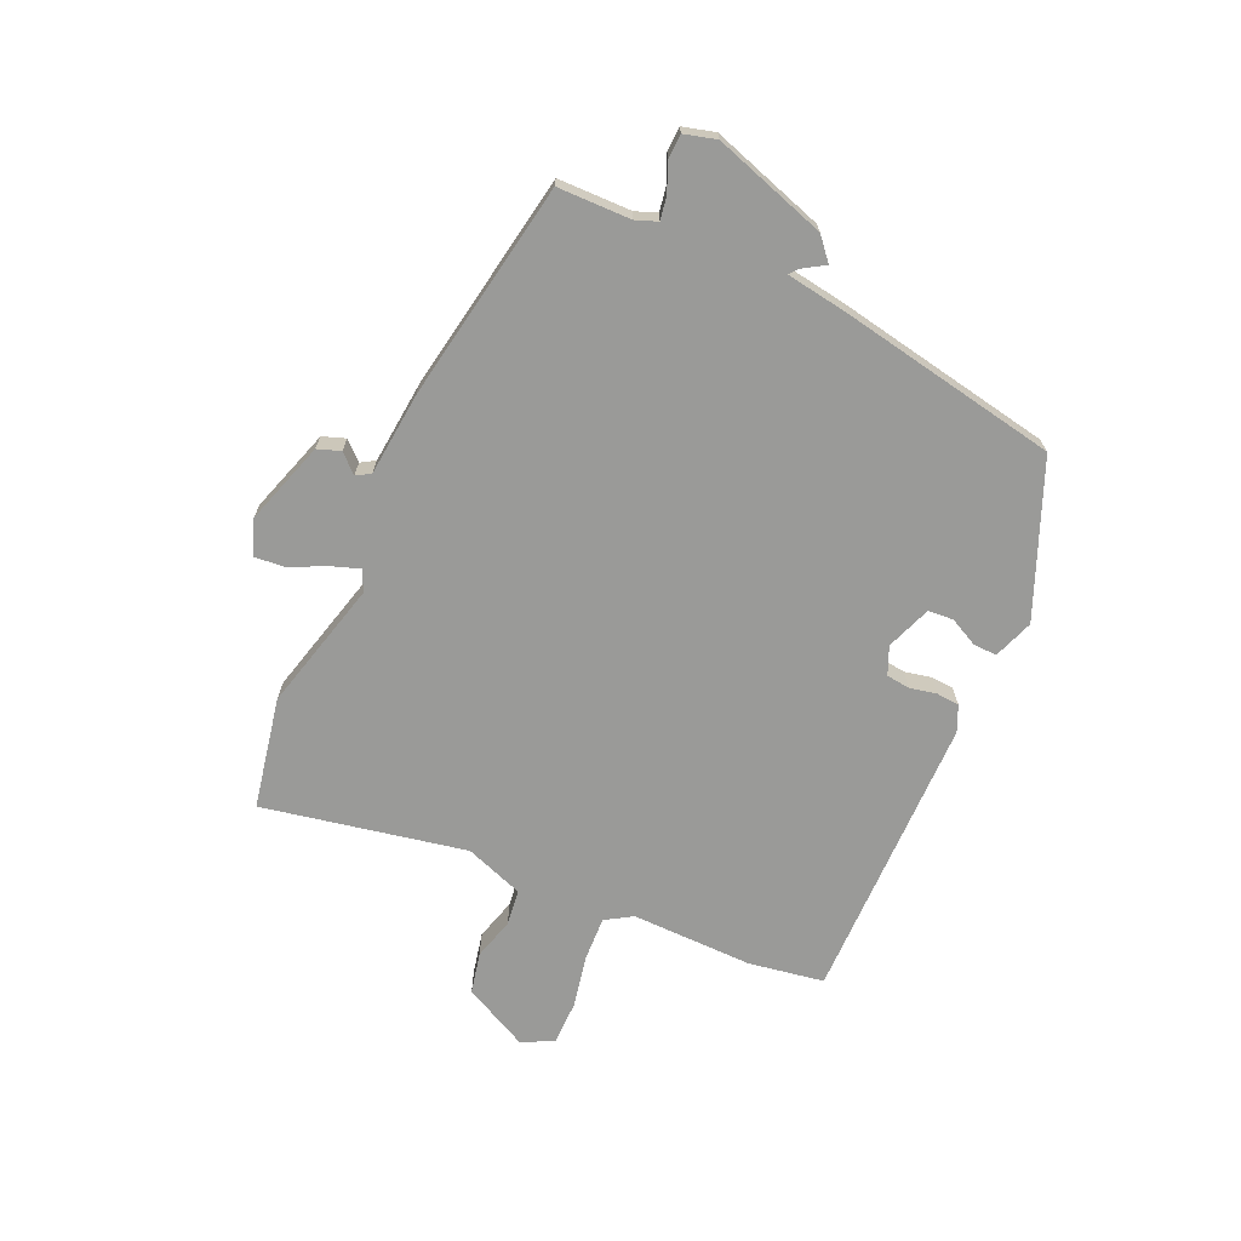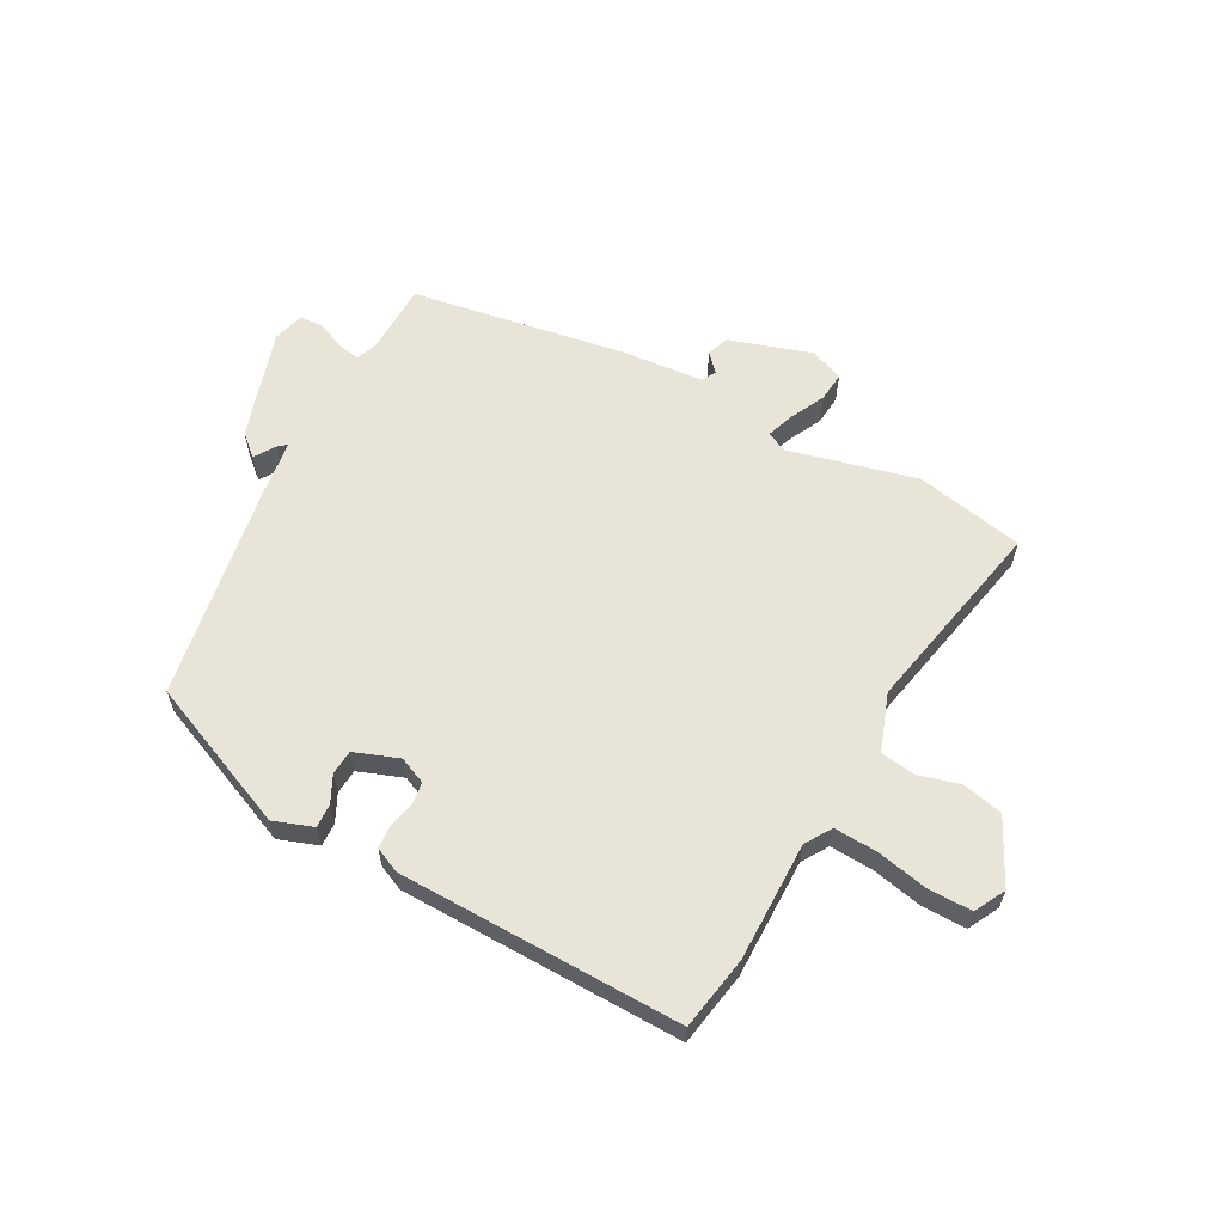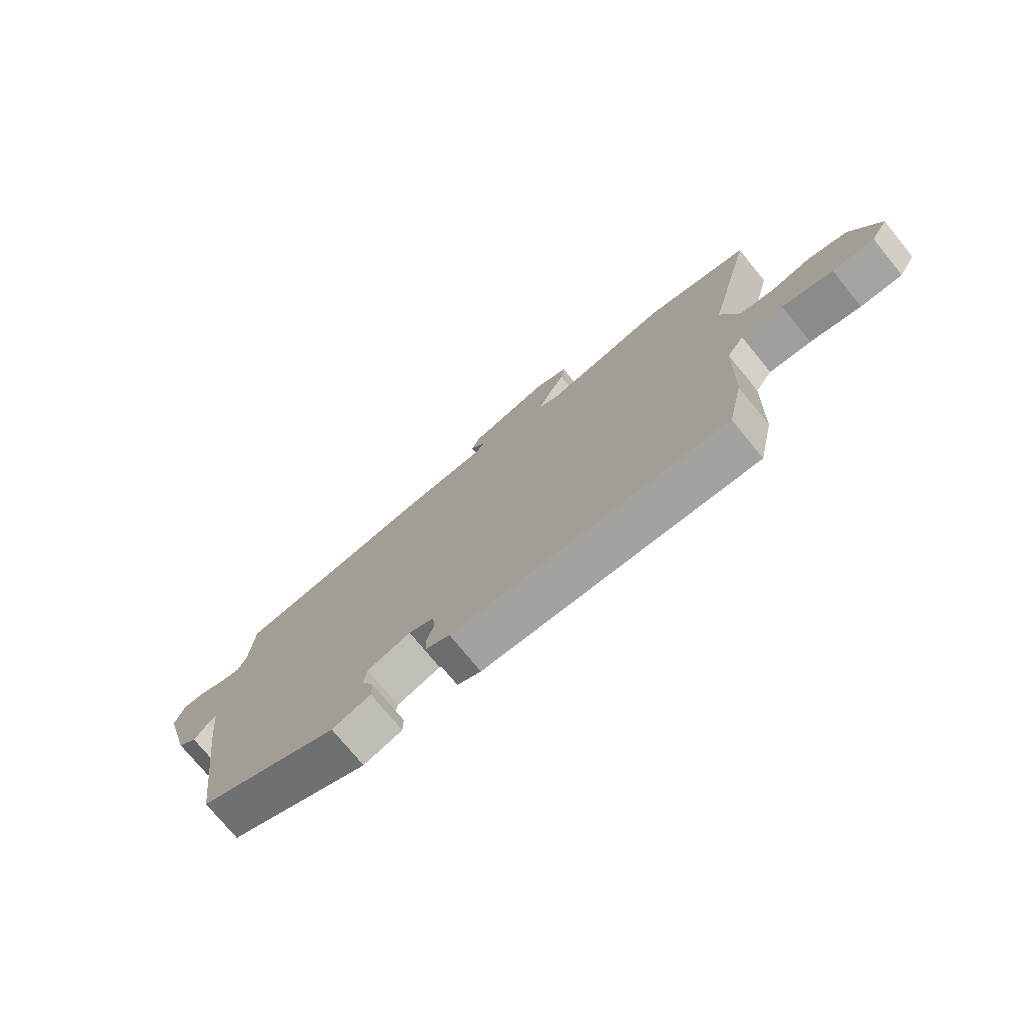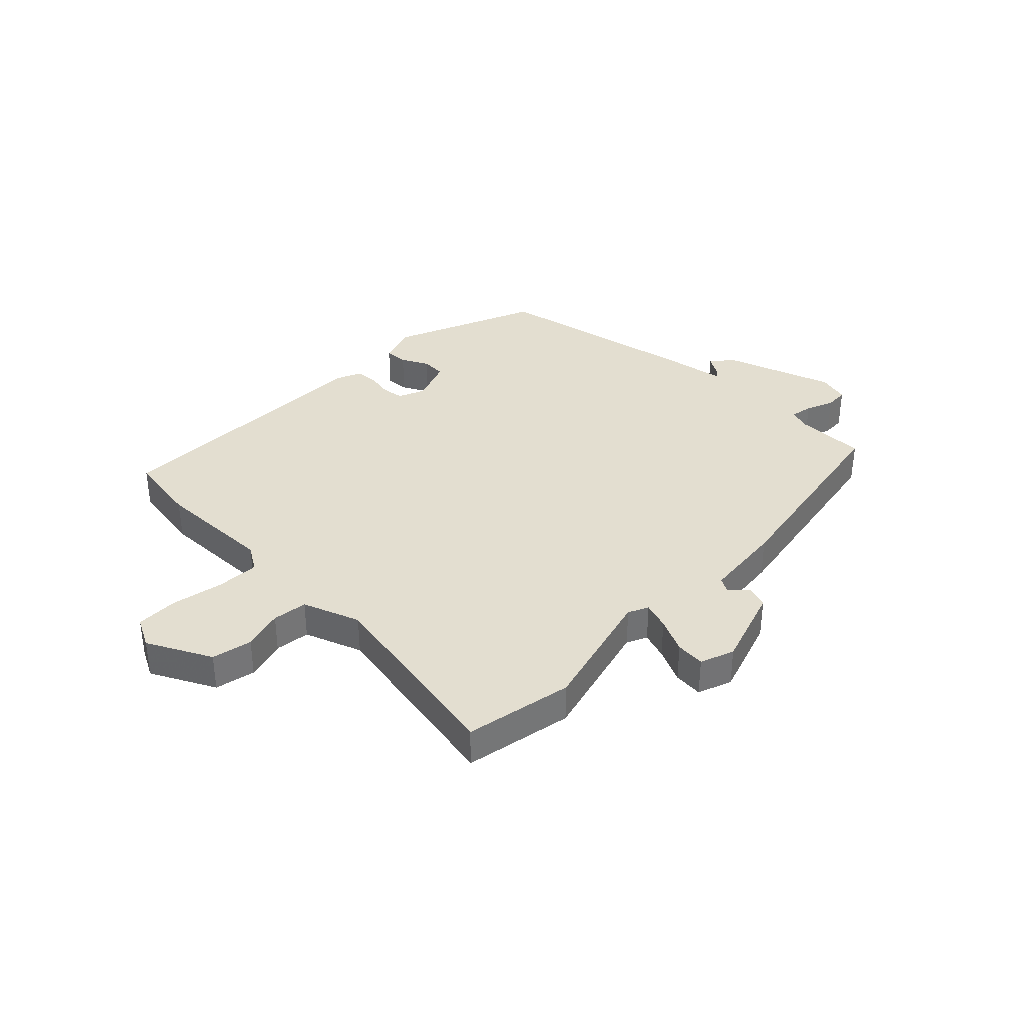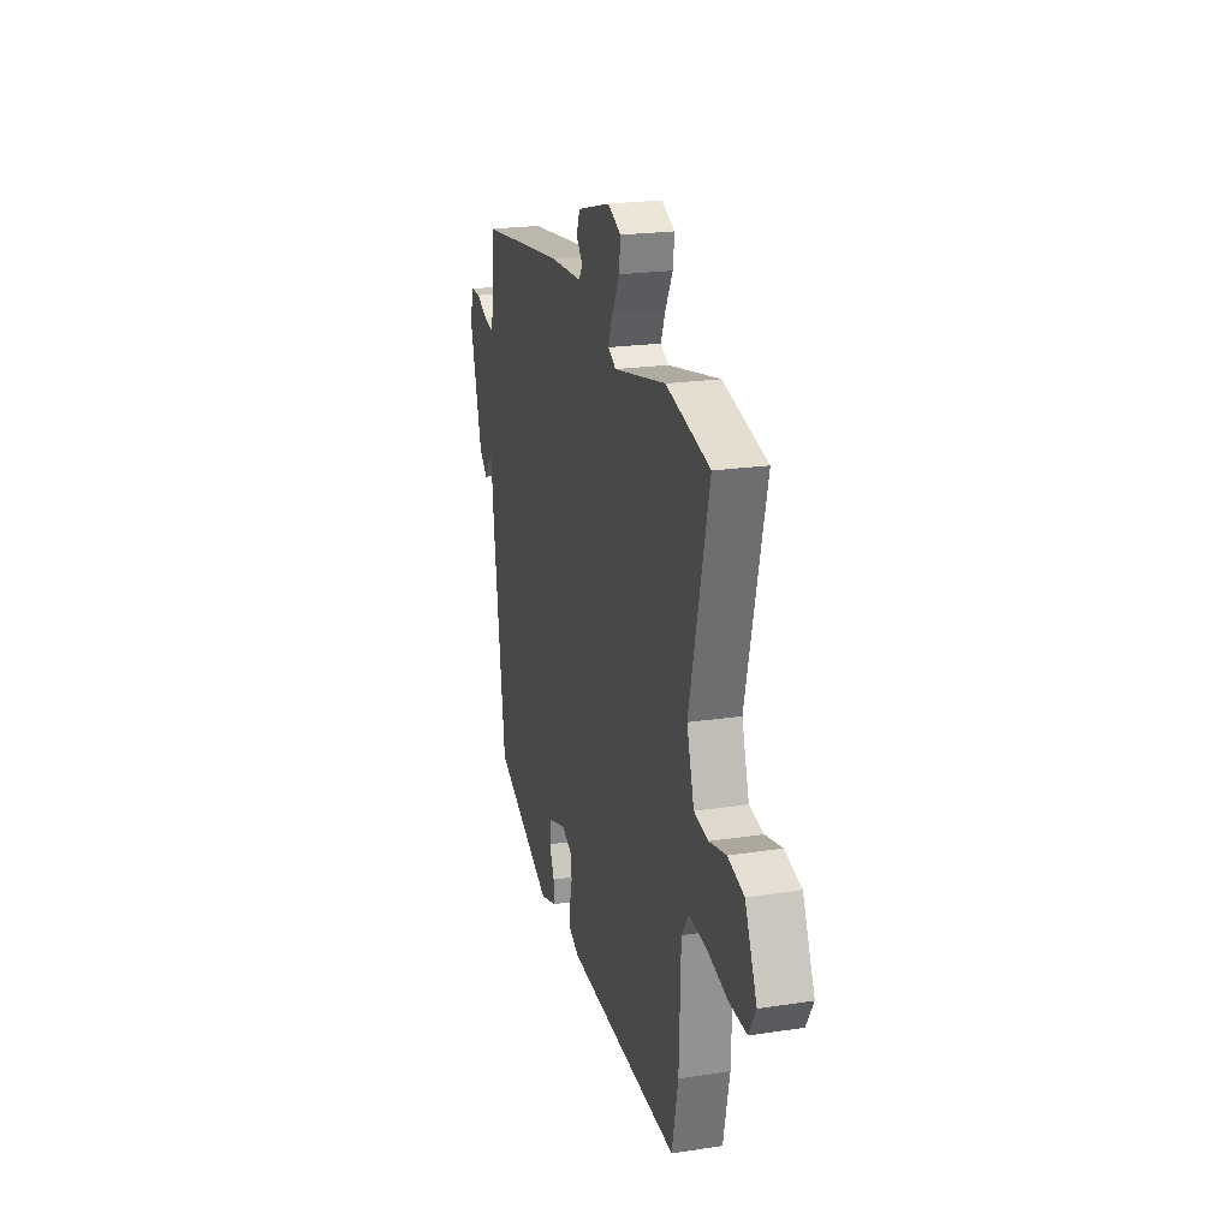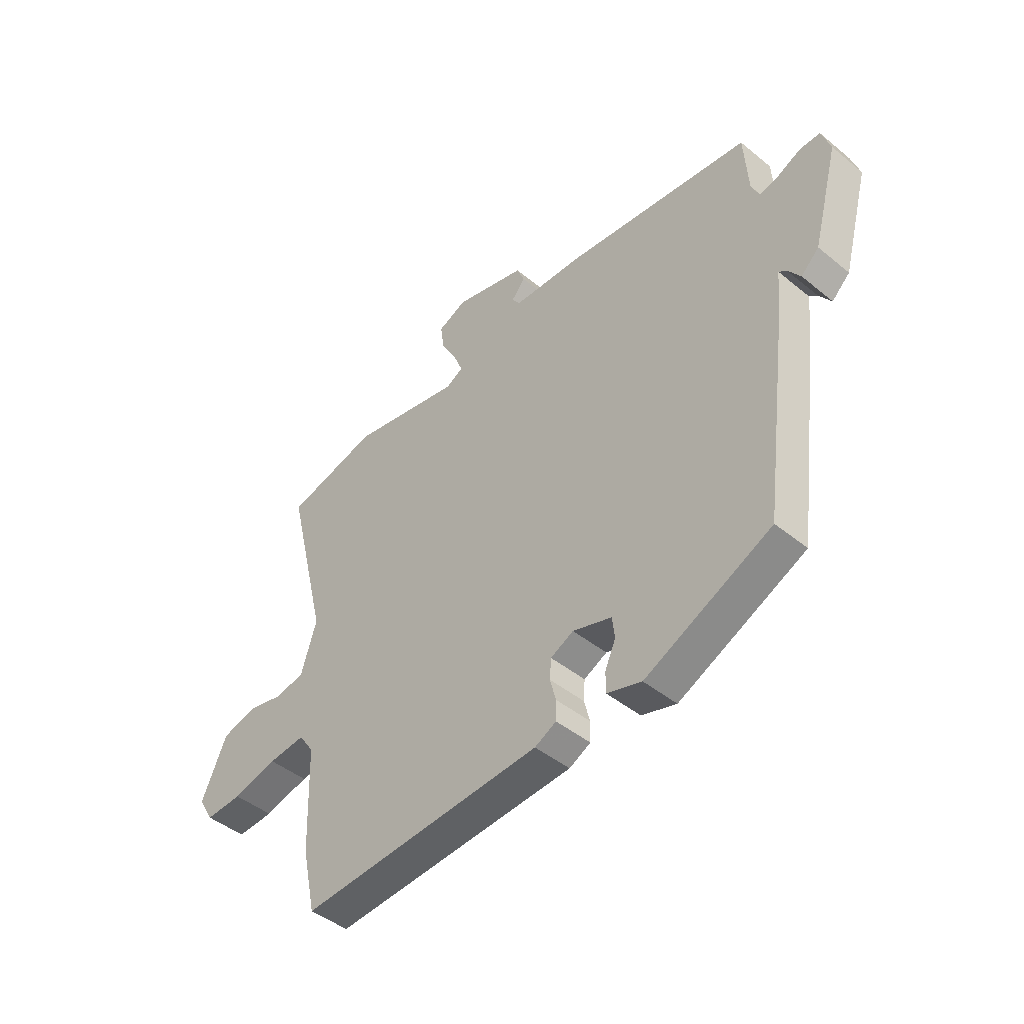
<metadata>
{"format":"obj","ext":"obj","renderer":"f3d","projection":"perspective","resolution":1024,"background":"white","views":[{"elev":-69.2,"azim":63.1,"up":"+Y"},{"elev":60.4,"azim":-153.9,"up":"+Y"},{"elev":-75.0,"azim":-140.7,"up":"+Z"},{"elev":35.7,"azim":-48.7,"up":"+Y"},{"elev":21.7,"azim":-105.0,"up":"+Z"},{"elev":-45.2,"azim":46.7,"up":"+Z"}]}
</metadata>
<code>
v 0.482 0.07 -0.383
v 0.223 0.07 -0.505
v 0.152 0.07 -0.483
v 0.152 0.07 -0.441
v 0.174 0.07 -0.392
v 0.169 0.07 -0.348
v 0.089 0.07 -0.322
v 0.042 0.07 -0.345
v 0.039 0.07 -0.386
v 0.051 0.07 -0.432
v 0.05 0.07 -0.472
v 0.006 0.07 -0.494
v -0.495 0.07 -0.522
v -0.523 0.07 -0.392
v -0.53 0.07 -0.18
v -0.561 0.07 -0.135
v -0.637 0.07 -0.142
v -0.729 0.07 -0.165
v -0.805 0.07 -0.168
v -0.836 0.07 -0.115
v -0.784 0.07 0.002
v -0.713 0.07 0.021
v -0.639 0.07 0.004
v -0.577 0.07 0.015
v -0.545 0.07 0.119
v -0.631 0.07 0.468
v -0.44 0.07 0.515
v -0.21 0.07 0.467
v -0.175 0.07 0.486
v -0.194 0.07 0.534
v -0.227 0.07 0.595
v -0.234 0.07 0.647
v -0.175 0.07 0.673
v -0.028 0.07 0.633
v -0.012 0.07 0.594
v -0.04 0.07 0.561
v -0.024 0.07 0.537
v 0.122 0.07 0.53
v 0.505 0.07 0.482
v 0.513 0.07 0.355
v 0.529 0.07 0.318
v 0.569 0.07 0.327
v 0.617 0.07 0.35
v 0.659 0.07 0.35
v 0.677 0.07 0.295
v 0.623 0.07 0.096
v 0.586 0.07 0.061
v 0.561 0.07 0.097
v 0.545 0.07 0.109
v 0.534 0.07 0.002
v 0.482 0 -0.383
v 0.223 0 -0.505
v 0.152 0 -0.483
v 0.152 0 -0.441
v 0.174 0 -0.392
v 0.169 0 -0.348
v 0.089 0 -0.322
v 0.042 0 -0.345
v 0.039 0 -0.386
v 0.051 0 -0.432
v 0.05 0 -0.472
v 0.006 0 -0.494
v -0.495 0 -0.522
v -0.523 0 -0.392
v -0.53 0 -0.18
v -0.561 0 -0.135
v -0.637 0 -0.142
v -0.729 0 -0.165
v -0.805 0 -0.168
v -0.836 0 -0.115
v -0.784 0 0.002
v -0.713 0 0.021
v -0.639 0 0.004
v -0.577 0 0.015
v -0.545 0 0.119
v -0.631 0 0.468
v -0.44 0 0.515
v -0.21 0 0.467
v -0.175 0 0.486
v -0.194 0 0.534
v -0.227 0 0.595
v -0.234 0 0.647
v -0.175 0 0.673
v -0.028 0 0.633
v -0.012 0 0.594
v -0.04 0 0.561
v -0.024 0 0.537
v 0.122 0 0.53
v 0.505 0 0.482
v 0.513 0 0.355
v 0.529 0 0.318
v 0.569 0 0.327
v 0.617 0 0.35
v 0.659 0 0.35
v 0.677 0 0.295
v 0.623 0 0.096
v 0.586 0 0.061
v 0.561 0 0.097
v 0.545 0 0.109
v 0.534 0 0.002
f 49 50 1 2
f 45 46 47 48
f 45 48 49
f 42 43 44 45
f 41 42 45 49
f 40 41 49 2
f 37 38 39 40
f 33 34 35 36
f 33 36 37
f 30 31 32 33
f 29 30 33 37
f 28 29 37 40
f 25 26 27 28
f 24 25 28 40
f 20 21 22 23
f 20 23 24
f 17 18 19 20
f 16 17 20 24
f 15 16 24 40
f 9 10 11 12
f 8 9 12 13
f 7 8 13 14
f 2 3 4 5
f 2 5 6
f 40 2 6
f 7 14 15 40
f 6 7 40
f 52 51 100 99
f 98 97 96 95
f 99 98 95
f 95 94 93 92
f 99 95 92 91
f 52 99 91 90
f 90 89 88 87
f 86 85 84 83
f 87 86 83
f 83 82 81 80
f 87 83 80 79
f 90 87 79 78
f 78 77 76 75
f 90 78 75 74
f 73 72 71 70
f 74 73 70
f 70 69 68 67
f 74 70 67 66
f 90 74 66 65
f 62 61 60 59
f 63 62 59 58
f 64 63 58 57
f 55 54 53 52
f 56 55 52
f 56 52 90
f 90 65 64 57
f 90 57 56
f 1 51 52 2
f 2 52 53 3
f 3 53 54 4
f 4 54 55 5
f 5 55 56 6
f 6 56 57 7
f 7 57 58 8
f 8 58 59 9
f 9 59 60 10
f 10 60 61 11
f 11 61 62 12
f 12 62 63 13
f 13 63 64 14
f 14 64 65 15
f 15 65 66 16
f 16 66 67 17
f 17 67 68 18
f 18 68 69 19
f 19 69 70 20
f 20 70 71 21
f 21 71 72 22
f 22 72 73 23
f 23 73 74 24
f 24 74 75 25
f 25 75 76 26
f 26 76 77 27
f 27 77 78 28
f 28 78 79 29
f 29 79 80 30
f 30 80 81 31
f 31 81 82 32
f 32 82 83 33
f 33 83 84 34
f 34 84 85 35
f 35 85 86 36
f 36 86 87 37
f 37 87 88 38
f 38 88 89 39
f 39 89 90 40
f 40 90 91 41
f 41 91 92 42
f 42 92 93 43
f 43 93 94 44
f 44 94 95 45
f 45 95 96 46
f 46 96 97 47
f 47 97 98 48
f 48 98 99 49
f 49 99 100 50
f 50 100 51 1

</code>
